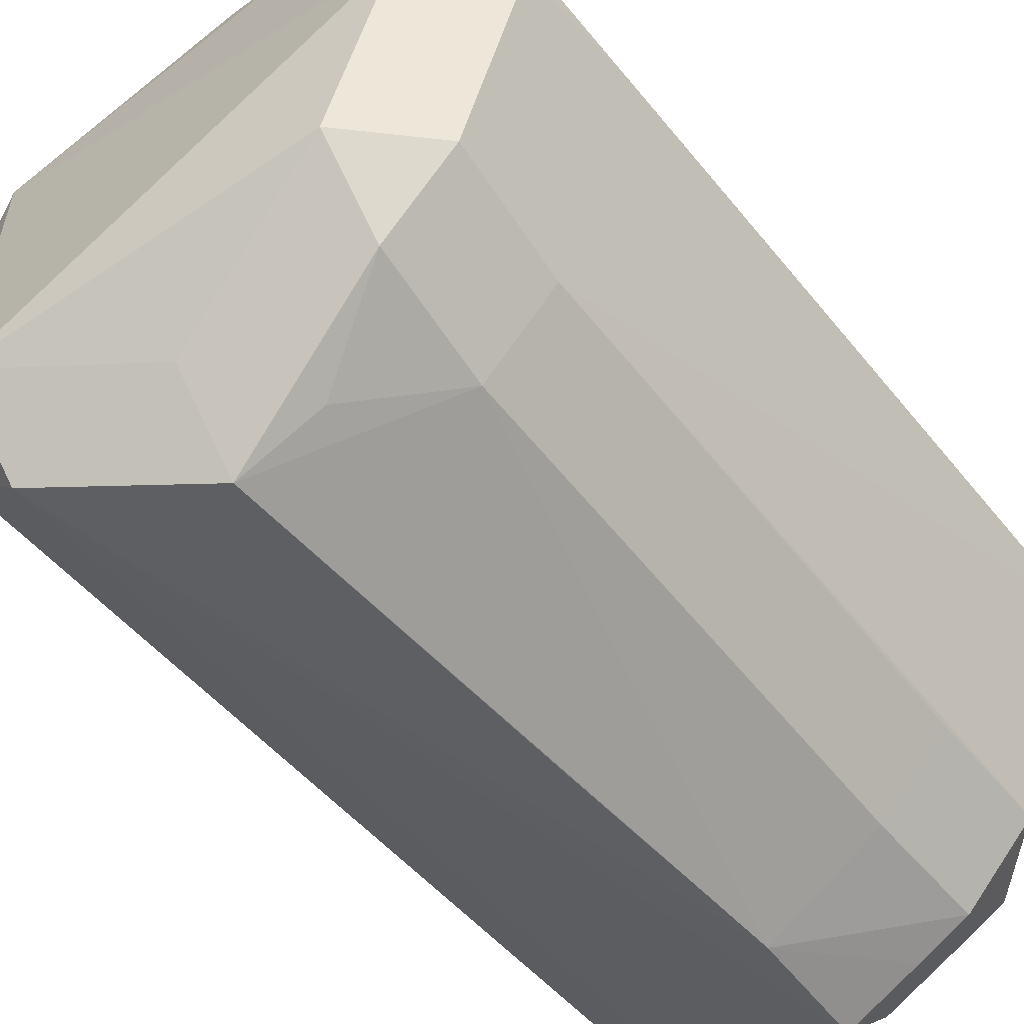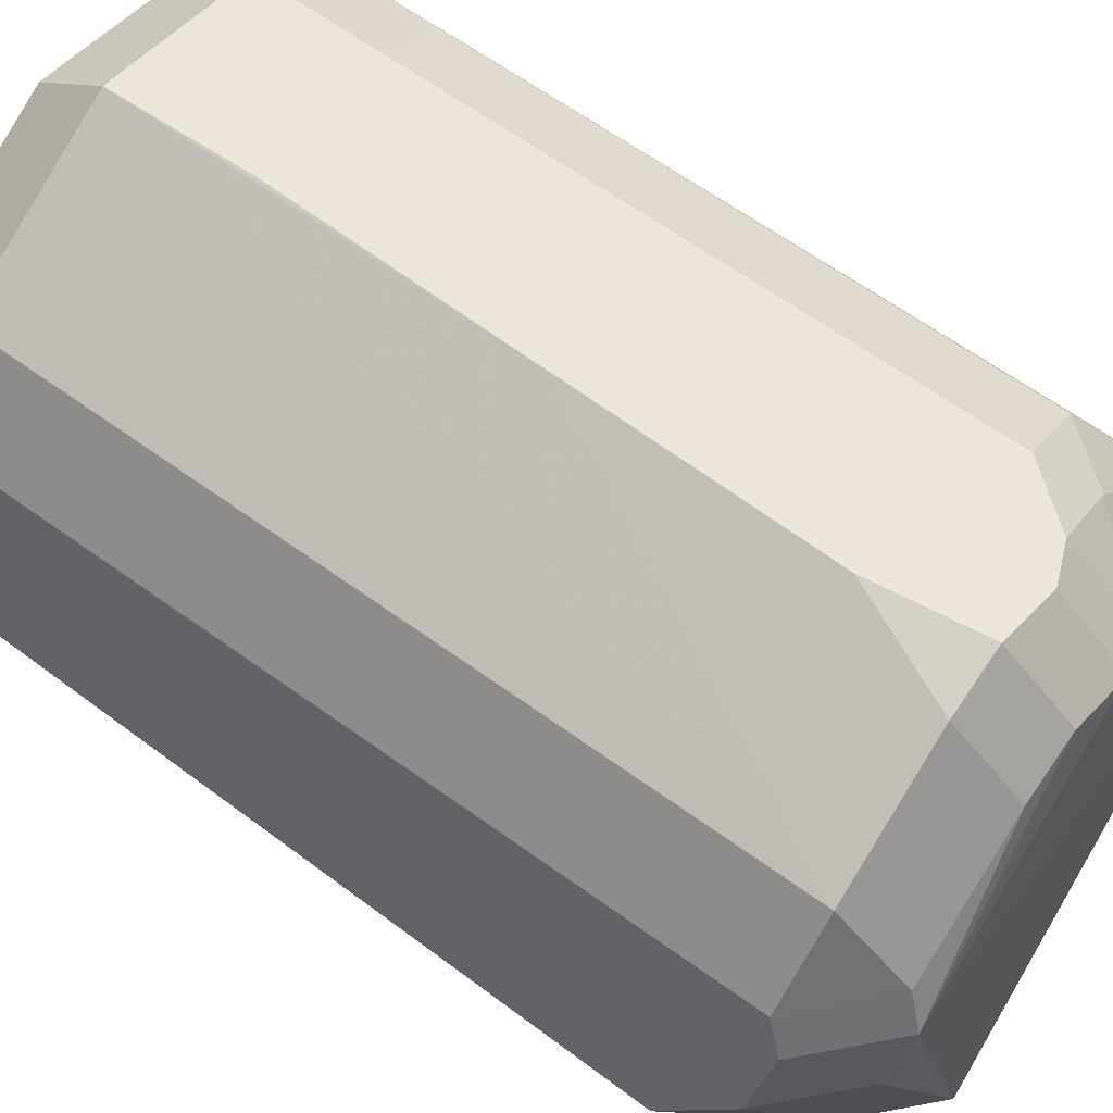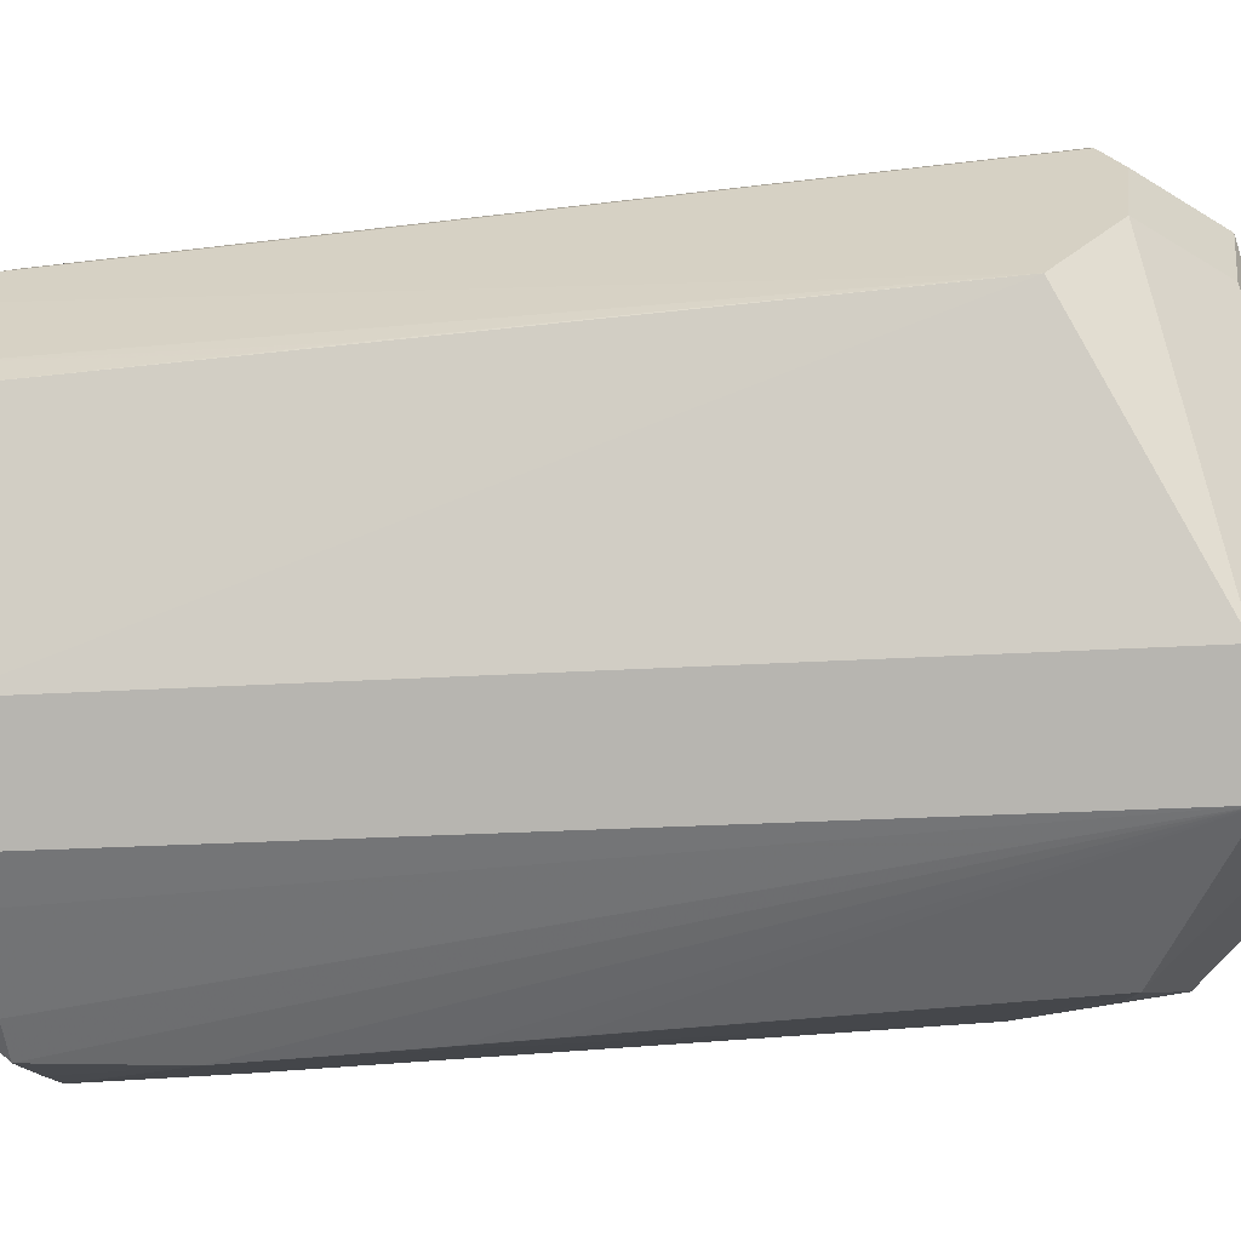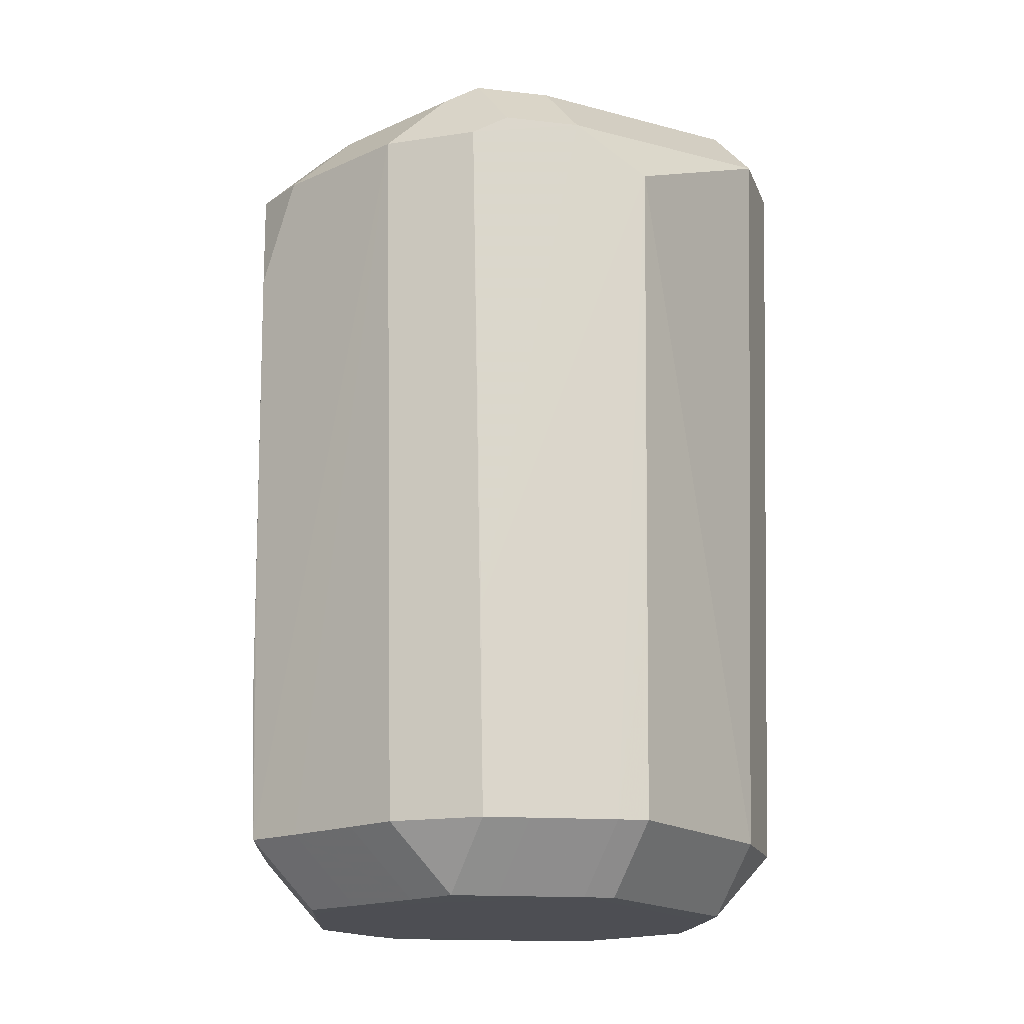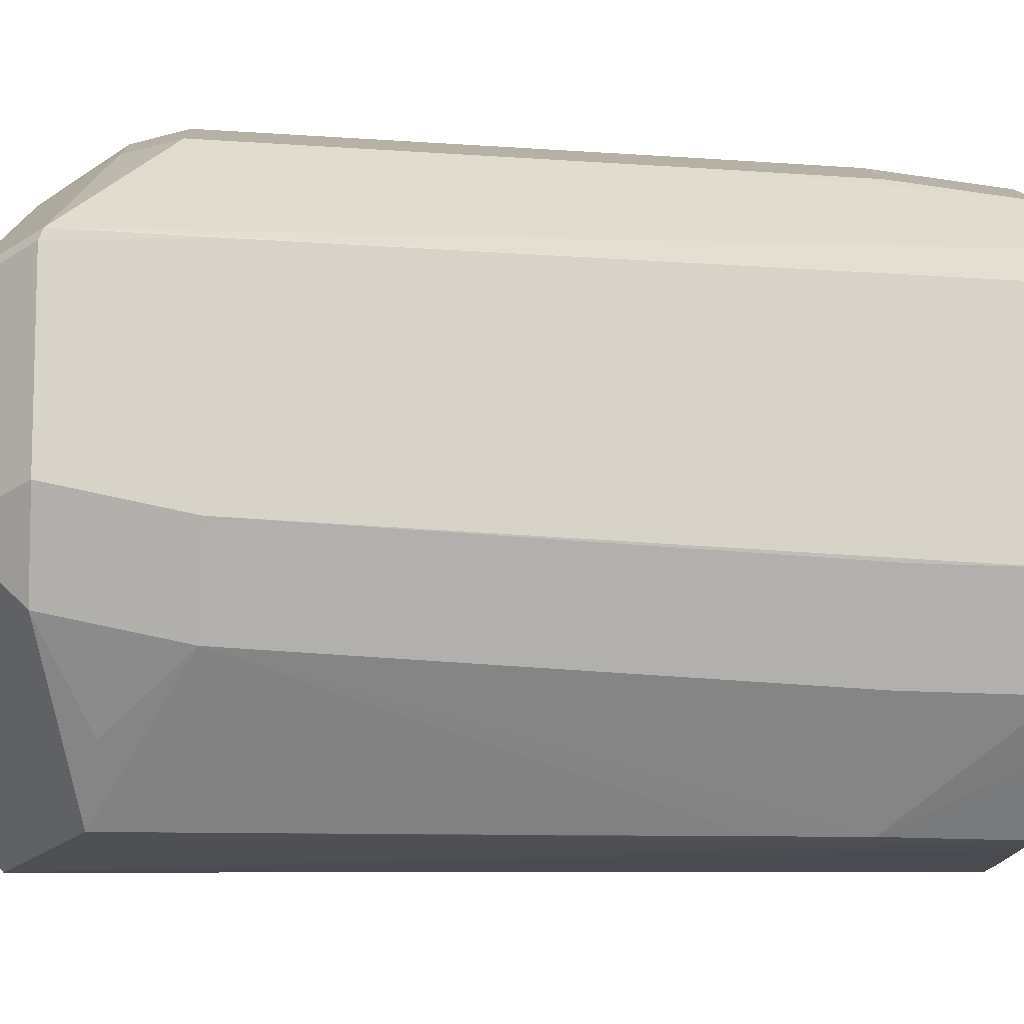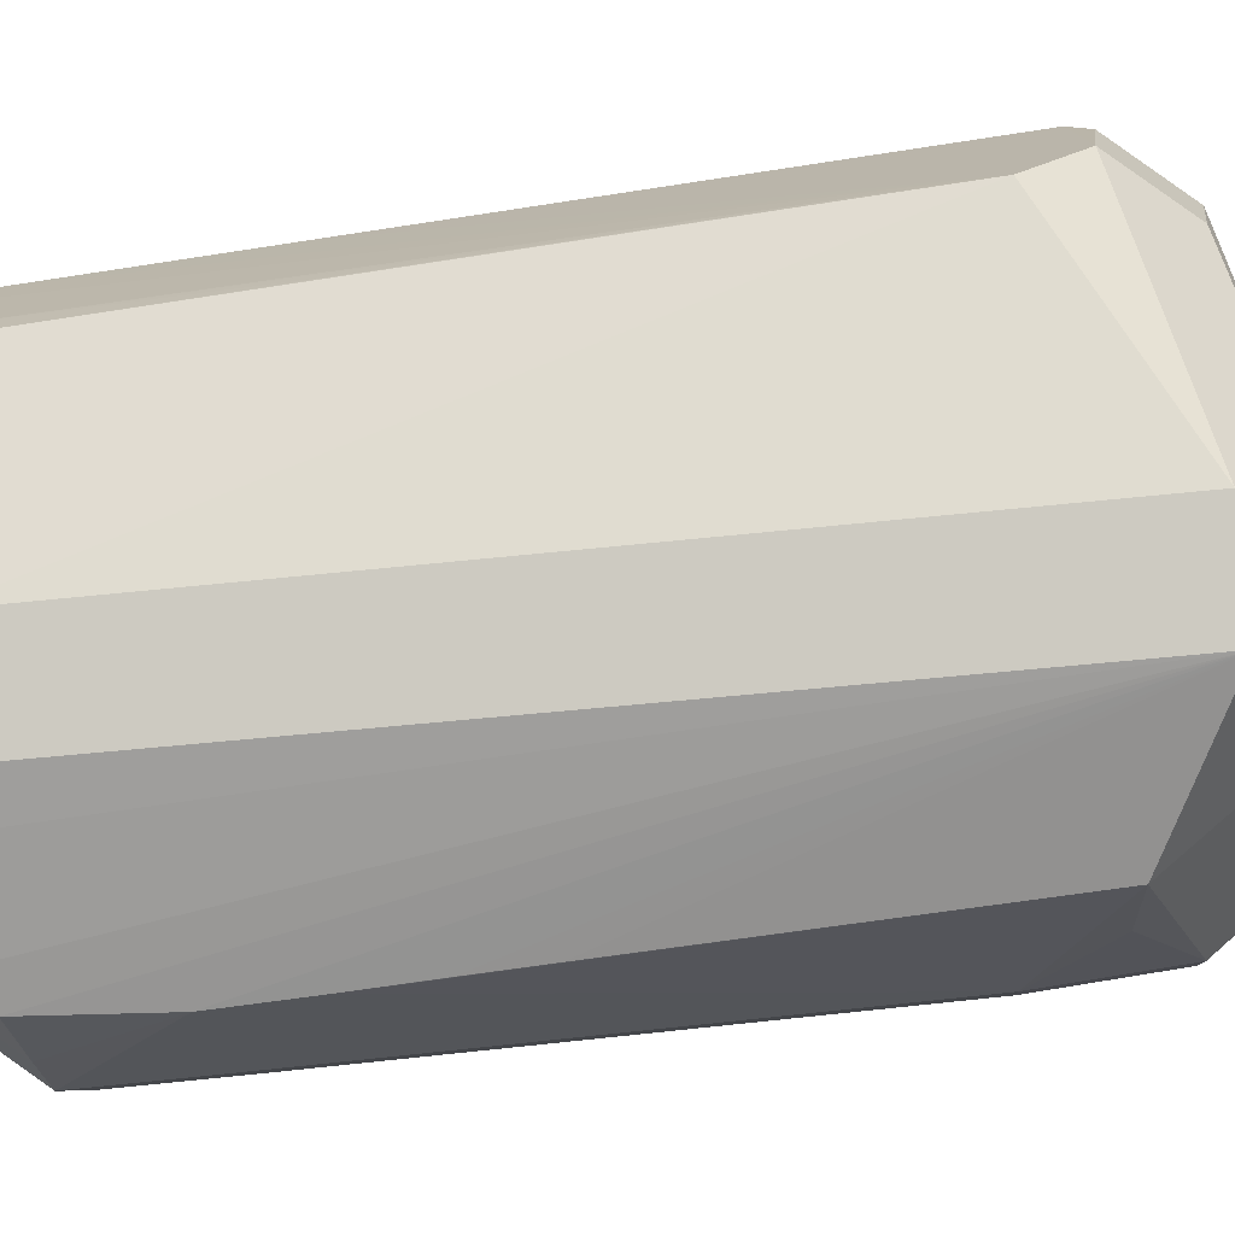
<metadata>
{"format":"obj","ext":"obj","renderer":"f3d","projection":"perspective","resolution":1024,"background":"white","views":[{"elev":-52.8,"azim":38.1,"up":"+Y"},{"elev":70.8,"azim":-55.5,"up":"+Y"},{"elev":-37.8,"azim":-83.5,"up":"+Y"},{"elev":-17.4,"azim":-118.2,"up":"+Z"},{"elev":-33.4,"azim":85.9,"up":"+Y"},{"elev":-52.6,"azim":-82.0,"up":"+Y"}]}
</metadata>
<code>
v -0.02951 0.007638 -0.0268
v -0.02238 0.007638 -0.01967
v 0.001884 0.03181 -0.07759
v 0.03164 0.003305 -0.03798
v 0.002 0.03098 -0.1044
v 0.002 0.02386 -0.1116
v 0.002832 -0.03116 -0.1044
v 0.002832 -0.02403 -0.1116
v 0.02521 0.01845 -0.03462
v 0.01808 0.02558 -0.03462
v 0.02524 0.0178 -0.07806
v 0.01811 0.02492 -0.07806
v -0.0025 -0.0313 -0.02831
v -0.0009317 -0.03001 -0.1045
v -0.0009317 -0.02288 -0.1116
v -0.01146 0.02546 -0.1045
v -0.01146 0.01833 -0.1116
v 0.0008517 -0.03213 -0.02946
v 0.0008517 -0.025 -0.02234
v -0.03152 0.0005989 -0.05527
v -0.003782 0.03114 -0.02858
v -0.003782 0.02401 -0.02145
v -0.02373 0.01621 -0.1045
v -0.01661 0.02334 -0.1045
v -0.01661 0.01621 -0.1116
v -0.0213 -0.02134 -0.02174
v -0.01417 -0.02846 -0.02174
v -0.01417 -0.02134 -0.01461
v 0.03117 0.003148 -0.09165
v 0.02273 -0.01817 -0.09142
v 0.0156 -0.02529 -0.09142
v 0.02927 0.00781 -0.1045
v 0.02214 0.00781 -0.1116
v -0.02894 0.003279 -0.1045
v -0.02182 0.003279 -0.1116
v 0.03171 0.00348 -0.02499
v 0.02458 0.00348 -0.01787
v 0.01473 0.02455 -0.1044
v 0.01473 0.01742 -0.1116
v 0.0104 -0.0277 -0.1044
v 0.0104 -0.02058 -0.1116
v -0.02108 -0.0184 -0.1045
v -0.01395 -0.02553 -0.1045
v -0.01395 -0.0184 -0.1116
v -0.009584 -0.02707 -0.1045
v -0.009584 -0.01995 -0.1116
v 0.00609 0.02895 -0.1044
v 0.00609 0.02183 -0.1116
v 0.03111 0.002958 -0.1044
v 0.02398 0.002958 -0.1116
v 0.0314 0.002464 -0.0246
v 0.02427 0.002464 -0.01747
v 0.0237 -0.017 -0.03812
v 0.01657 -0.02413 -0.03812
v -0.0213 -0.02134 -0.02174
v -0.01417 -0.02847 -0.02174
v -0.01417 -0.02134 -0.01461
v -0.02497 0.01843 -0.0282
v -0.01785 0.02555 -0.0282
v -0.01785 0.01843 -0.02107
v 0.002559 0.03208 -0.02852
v 0.002559 0.02495 -0.02139
v 0.02524 0.0181 -0.05674
v -0.02558 0.01172 -0.1045
v -0.01845 0.01172 -0.1116
v 0.02276 -0.0181 -0.1044
v 0.01563 -0.02523 -0.1044
v 0.01563 -0.0181 -0.1116
v -0.003885 0.02858 -0.1045
v -0.003885 0.02145 -0.1116
v 0.002115 0.03163 -0.08518
v 0.001268 -0.03208 -0.039
v 0.002828 -0.03186 -0.07425
v 0.02029 0.02056 -0.02913
v 0.01316 0.02768 -0.02913
v 0.01316 0.02056 -0.02201
v 0.003659 -0.03172 -0.09164
v 0.02523 0.01756 -0.09178
v 0.01811 0.02469 -0.09178
v -0.03054 0.0005999 -0.0844
v -0.02647 0.01493 -0.02624
v -0.01934 0.01493 -0.01911
v -0.03227 0.0005862 -0.03267
v 0.003263 -0.0318 -0.08238
v -0.02417 0.01674 -0.08209
v -0.03081 0.0005968 -0.07649
v 0.02459 -0.01495 -0.02519
v 0.01746 -0.02208 -0.02519
v 0.01746 -0.01495 -0.01806
v 0.002278 0.03148 -0.09097
v 0.00845 -0.02807 -0.0304
v 0.0008814 0.03267 -0.03937
v -0.02998 0.0002477 -0.1045
v -0.02285 0.0002477 -0.1116
v 0.002497 -0.03191 -0.06706
v 0.02621 0.01515 -0.1044
v 0.01909 0.02228 -0.1044
v 0.01909 0.01515 -0.1116
v 0.00892 0.02946 -0.02764
v 0.00892 0.02233 -0.02051
v 0.001536 0.03209 -0.06526
v 0.01791 -0.01225 -0.1116
f 19 89 57
f 82 28 57
f 36 49 29
f 51 87 49
f 49 87 53
f 88 87 89
f 43 56 27
f 95 56 73
f 55 56 57
f 42 26 83
f 57 89 52
f 52 82 57
f 28 82 2
f 32 29 49
f 36 29 32
f 32 96 36
f 49 53 66
f 73 56 77
f 4 49 36
f 36 51 4
f 4 51 49
f 31 77 67
f 91 88 18
f 88 91 54
f 77 31 54
f 54 91 18
f 56 95 72
f 61 99 92
f 92 3 101
f 83 26 1
f 92 101 59
f 5 101 3
f 5 59 101
f 7 77 56
f 68 66 67
f 30 66 53
f 73 77 84
f 77 54 84
f 84 95 73
f 84 72 95
f 84 54 18
f 18 72 84
f 18 56 13
f 13 72 18
f 56 72 13
f 36 9 74
f 93 42 83
f 43 42 44
f 82 52 100
f 100 62 82
f 79 5 90
f 90 12 79
f 10 12 90
f 67 77 40
f 77 7 40
f 14 7 56
f 33 50 102
f 50 68 102
f 102 68 33
f 15 46 33
f 33 68 15
f 15 68 41
f 41 8 15
f 96 78 11
f 36 96 11
f 75 10 92
f 92 99 75
f 76 74 75
f 58 60 59
f 1 81 58
f 22 60 82
f 82 62 22
f 76 100 37
f 37 100 52
f 47 5 79
f 71 5 3
f 71 90 5
f 10 90 71
f 92 10 71
f 71 3 92
f 33 46 35
f 35 70 33
f 59 5 69
f 45 56 43
f 45 14 56
f 63 11 9
f 63 9 36
f 36 11 63
f 83 34 20
f 34 86 20
f 20 93 83
f 20 86 93
f 34 93 80
f 80 86 34
f 93 86 80
f 21 61 92
f 92 59 21
f 79 97 38
f 38 47 79
f 94 35 46
f 46 44 94
f 16 24 59
f 59 69 16
f 64 34 83
f 24 25 23
f 23 64 83
f 98 97 96
f 70 35 17
f 58 23 85
f 1 58 85
f 83 1 85
f 85 23 83
f 39 98 33
f 25 17 65
f 65 17 35
f 33 70 48
f 48 39 33
f 6 48 70
f 56 19 57
f 18 19 56
f 88 19 18
f 89 19 88
f 55 28 26
f 57 28 55
f 26 27 55
f 55 27 56
f 42 27 26
f 43 27 42
f 87 51 52
f 89 87 52
f 49 50 32
f 32 50 33
f 87 88 54
f 54 53 87
f 26 28 1
f 28 2 1
f 68 50 49
f 49 66 68
f 53 54 30
f 30 54 31
f 67 66 30
f 30 31 67
f 81 1 2
f 81 2 82
f 61 62 100
f 99 61 100
f 97 78 96
f 79 78 97
f 41 68 40
f 40 68 67
f 41 40 8
f 8 40 7
f 15 8 7
f 7 14 15
f 10 9 11
f 11 12 10
f 11 78 79
f 79 12 11
f 75 9 10
f 75 74 9
f 99 100 75
f 75 100 76
f 58 81 82
f 82 60 58
f 37 52 51
f 37 51 36
f 36 74 37
f 37 74 76
f 45 44 46
f 43 44 45
f 45 15 14
f 46 15 45
f 21 62 61
f 21 22 62
f 59 60 21
f 60 22 21
f 34 35 94
f 94 93 34
f 42 93 94
f 94 44 42
f 23 58 59
f 59 24 23
f 98 32 33
f 96 32 98
f 17 16 69
f 17 69 70
f 17 25 24
f 24 16 17
f 97 98 39
f 39 38 97
f 65 35 34
f 34 64 65
f 65 23 25
f 64 23 65
f 38 39 48
f 47 38 48
f 70 69 6
f 6 69 5
f 47 48 6
f 5 47 6

</code>
